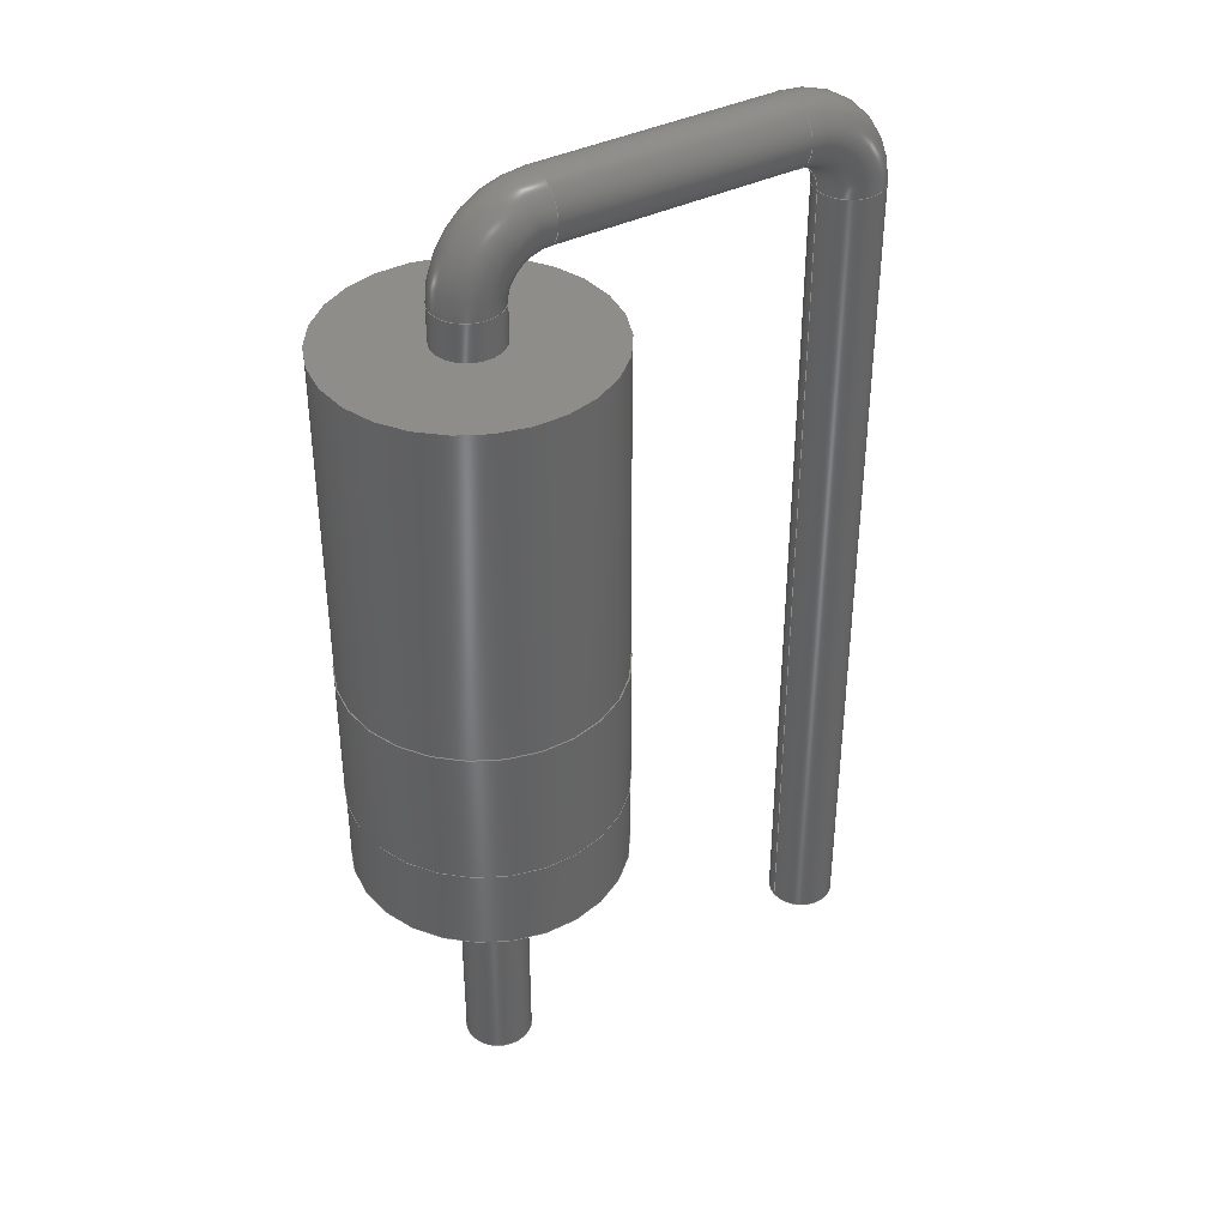
<metadata>
{"format":"step","ext":"step","renderer":"f3d","projection":"perspective","resolution":1024,"background":"white","views":[{"elev":39.1,"azim":-31.6,"up":"+Z"}]}
</metadata>
<code>
ISO-10303-21;
DATA;
#1 = APPLICATION_PROTOCOL_DEFINITION('international standard',
  'automotive_design',2000,#2);
#2 = APPLICATION_CONTEXT(
  'core data for automotive mechanical design processes');
#3 = SHAPE_DEFINITION_REPRESENTATION(#4,#10);
#4 = PRODUCT_DEFINITION_SHAPE('','',#5);
#5 = PRODUCT_DEFINITION('design','',#6,#9);
#6 = PRODUCT_DEFINITION_FORMATION('','',#7);
#7 = PRODUCT('D_DO-15_P5.08mm_Vertical_AnodeUp',
  'D_DO-15_P5.08mm_Vertical_AnodeUp','',(#8));
#8 = PRODUCT_CONTEXT('',#2,'mechanical');
#9 = PRODUCT_DEFINITION_CONTEXT('part definition',#2,'design');
#10 = ADVANCED_BREP_SHAPE_REPRESENTATION('',(#11,#15),#350);
#11 = AXIS2_PLACEMENT_3D('',#12,#13,#14);
#12 = CARTESIAN_POINT('',(0,0,0));
#13 = DIRECTION('',(0,0,1));
#14 = DIRECTION('',(1,0,-0));
#15 = MANIFOLD_SOLID_BREP('',#16);
#16 = CLOSED_SHELL('',(#17,#50,#70,#90,#115,#140,#160,#180,#205,#230,
    #256,#265,#290,#316,#341));
#17 = ADVANCED_FACE('',(#18),#45,.T.);
#18 = FACE_BOUND('',#19,.T.);
#19 = EDGE_LOOP('',(#20,#29,#37,#44));
#20 = ORIENTED_EDGE('',*,*,#21,.T.);
#21 = EDGE_CURVE('',#22,#22,#24,.T.);
#22 = VERTEX_POINT('',#23);
#23 = CARTESIAN_POINT('',(1.81,2.358e-15,3.54));
#24 = CIRCLE('',#25,1.81);
#25 = AXIS2_PLACEMENT_3D('',#26,#27,#28);
#26 = CARTESIAN_POINT('',(0,1.572e-15,3.54));
#27 = DIRECTION('',(0,-4.441e-16,-1));
#28 = DIRECTION('',(1,4.343e-16,-1.929e-31));
#29 = ORIENTED_EDGE('',*,*,#30,.T.);
#30 = EDGE_CURVE('',#22,#31,#33,.T.);
#31 = VERTEX_POINT('',#32);
#32 = CARTESIAN_POINT('',(1.81,1.092e-15,1.64));
#33 = LINE('',#34,#35);
#34 = CARTESIAN_POINT('',(1.81,2.358e-15,3.54));
#35 = VECTOR('',#36,1);
#36 = DIRECTION('',(0,-6.661e-16,-1));
#37 = ORIENTED_EDGE('',*,*,#38,.F.);
#38 = EDGE_CURVE('',#31,#31,#39,.T.);
#39 = CIRCLE('',#40,1.81);
#40 = AXIS2_PLACEMENT_3D('',#41,#42,#43);
#41 = CARTESIAN_POINT('',(0,7.283e-16,1.64));
#42 = DIRECTION('',(0,-4.441e-16,-1));
#43 = DIRECTION('',(1,2.012e-16,-8.935e-32));
#44 = ORIENTED_EDGE('',*,*,#30,.F.);
#45 = CYLINDRICAL_SURFACE('',#46,1.81);
#46 = AXIS2_PLACEMENT_3D('',#47,#48,#49);
#47 = CARTESIAN_POINT('',(0,1.572e-15,3.54));
#48 = DIRECTION('',(0,-4.441e-16,-1));
#49 = DIRECTION('',(1,4.343e-16,-1.929e-31));
#50 = ADVANCED_FACE('',(#51,#54),#65,.F.);
#51 = FACE_BOUND('',#52,.T.);
#52 = EDGE_LOOP('',(#53));
#53 = ORIENTED_EDGE('',*,*,#21,.F.);
#54 = FACE_BOUND('',#55,.T.);
#55 = EDGE_LOOP('',(#56));
#56 = ORIENTED_EDGE('',*,*,#57,.T.);
#57 = EDGE_CURVE('',#58,#58,#60,.T.);
#58 = VERTEX_POINT('',#59);
#59 = CARTESIAN_POINT('',(1.8,2.358e-15,3.54));
#60 = CIRCLE('',#61,1.8);
#61 = AXIS2_PLACEMENT_3D('',#62,#63,#64);
#62 = CARTESIAN_POINT('',(0,1.572e-15,3.54));
#63 = DIRECTION('',(0,-4.441e-16,-1));
#64 = DIRECTION('',(1,9.992e-16,-4.437e-31));
#65 = PLANE('',#66);
#66 = AXIS2_PLACEMENT_3D('',#67,#68,#69);
#67 = CARTESIAN_POINT('',(0,1.572e-15,3.54));
#68 = DIRECTION('',(0,-4.441e-16,-1));
#69 = DIRECTION('',(1,4.343e-16,-1.929e-31));
#70 = ADVANCED_FACE('',(#71,#74),#85,.T.);
#71 = FACE_BOUND('',#72,.T.);
#72 = EDGE_LOOP('',(#73));
#73 = ORIENTED_EDGE('',*,*,#38,.T.);
#74 = FACE_BOUND('',#75,.T.);
#75 = EDGE_LOOP('',(#76));
#76 = ORIENTED_EDGE('',*,*,#77,.F.);
#77 = EDGE_CURVE('',#78,#78,#80,.T.);
#78 = VERTEX_POINT('',#79);
#79 = CARTESIAN_POINT('',(1.8,1.092e-15,1.64));
#80 = CIRCLE('',#81,1.8);
#81 = AXIS2_PLACEMENT_3D('',#82,#83,#84);
#82 = CARTESIAN_POINT('',(0,7.283e-16,1.64));
#83 = DIRECTION('',(0,-4.441e-16,-1));
#84 = DIRECTION('',(1,9.992e-16,-4.437e-31));
#85 = PLANE('',#86);
#86 = AXIS2_PLACEMENT_3D('',#87,#88,#89);
#87 = CARTESIAN_POINT('',(0,7.283e-16,1.64));
#88 = DIRECTION('',(0,-4.441e-16,-1));
#89 = DIRECTION('',(1,2.012e-16,-8.935e-32));
#90 = ADVANCED_FACE('',(#91),#110,.T.);
#91 = FACE_BOUND('',#92,.T.);
#92 = EDGE_LOOP('',(#93,#101,#108,#109));
#93 = ORIENTED_EDGE('',*,*,#94,.F.);
#94 = EDGE_CURVE('',#95,#58,#97,.T.);
#95 = VERTEX_POINT('',#96);
#96 = CARTESIAN_POINT('',(1.8,5.396e-15,8.1));
#97 = LINE('',#98,#99);
#98 = CARTESIAN_POINT('',(1.8,5.396e-15,8.1));
#99 = VECTOR('',#100,1);
#100 = DIRECTION('',(0,-6.661e-16,-1));
#101 = ORIENTED_EDGE('',*,*,#102,.T.);
#102 = EDGE_CURVE('',#95,#95,#103,.T.);
#103 = CIRCLE('',#104,1.8);
#104 = AXIS2_PLACEMENT_3D('',#105,#106,#107);
#105 = CARTESIAN_POINT('',(0,3.597e-15,8.1));
#106 = DIRECTION('',(0,-4.441e-16,-1));
#107 = DIRECTION('',(1,9.992e-16,-4.437e-31));
#108 = ORIENTED_EDGE('',*,*,#94,.T.);
#109 = ORIENTED_EDGE('',*,*,#57,.F.);
#110 = CYLINDRICAL_SURFACE('',#111,1.8);
#111 = AXIS2_PLACEMENT_3D('',#112,#113,#114);
#112 = CARTESIAN_POINT('',(0,3.597e-15,8.1));
#113 = DIRECTION('',(0,-4.441e-16,-1));
#114 = DIRECTION('',(1,9.992e-16,-4.437e-31));
#115 = ADVANCED_FACE('',(#116),#135,.T.);
#116 = FACE_BOUND('',#117,.T.);
#117 = EDGE_LOOP('',(#118,#119,#127,#134));
#118 = ORIENTED_EDGE('',*,*,#77,.T.);
#119 = ORIENTED_EDGE('',*,*,#120,.T.);
#120 = EDGE_CURVE('',#78,#121,#123,.T.);
#121 = VERTEX_POINT('',#122);
#122 = CARTESIAN_POINT('',(1.8,3.331e-16,0.5));
#123 = LINE('',#124,#125);
#124 = CARTESIAN_POINT('',(1.8,5.396e-15,8.1));
#125 = VECTOR('',#126,1);
#126 = DIRECTION('',(0,-6.661e-16,-1));
#127 = ORIENTED_EDGE('',*,*,#128,.F.);
#128 = EDGE_CURVE('',#121,#121,#129,.T.);
#129 = CIRCLE('',#130,1.8);
#130 = AXIS2_PLACEMENT_3D('',#131,#132,#133);
#131 = CARTESIAN_POINT('',(0,2.22e-16,0.5));
#132 = DIRECTION('',(0,-4.441e-16,-1));
#133 = DIRECTION('',(1,6.168e-17,-2.739e-32));
#134 = ORIENTED_EDGE('',*,*,#120,.F.);
#135 = CYLINDRICAL_SURFACE('',#136,1.8);
#136 = AXIS2_PLACEMENT_3D('',#137,#138,#139);
#137 = CARTESIAN_POINT('',(0,3.597e-15,8.1));
#138 = DIRECTION('',(0,-4.441e-16,-1));
#139 = DIRECTION('',(1,9.992e-16,-4.437e-31));
#140 = ADVANCED_FACE('',(#141,#144),#155,.F.);
#141 = FACE_BOUND('',#142,.T.);
#142 = EDGE_LOOP('',(#143));
#143 = ORIENTED_EDGE('',*,*,#102,.F.);
#144 = FACE_BOUND('',#145,.T.);
#145 = EDGE_LOOP('',(#146));
#146 = ORIENTED_EDGE('',*,*,#147,.F.);
#147 = EDGE_CURVE('',#148,#148,#150,.T.);
#148 = VERTEX_POINT('',#149);
#149 = CARTESIAN_POINT('',(0.45,1.799e-15,8.1));
#150 = CIRCLE('',#151,0.45);
#151 = AXIS2_PLACEMENT_3D('',#152,#153,#154);
#152 = CARTESIAN_POINT('',(0,1.799e-15,8.1));
#153 = DIRECTION('',(-0,2.22e-16,1));
#154 = DIRECTION('',(1,0,0));
#155 = PLANE('',#156);
#156 = AXIS2_PLACEMENT_3D('',#157,#158,#159);
#157 = CARTESIAN_POINT('',(0,3.597e-15,8.1));
#158 = DIRECTION('',(0,-4.441e-16,-1));
#159 = DIRECTION('',(1,9.992e-16,-4.437e-31));
#160 = ADVANCED_FACE('',(#161,#164),#175,.T.);
#161 = FACE_BOUND('',#162,.T.);
#162 = EDGE_LOOP('',(#163));
#163 = ORIENTED_EDGE('',*,*,#128,.T.);
#164 = FACE_BOUND('',#165,.T.);
#165 = EDGE_LOOP('',(#166));
#166 = ORIENTED_EDGE('',*,*,#167,.T.);
#167 = EDGE_CURVE('',#168,#168,#170,.T.);
#168 = VERTEX_POINT('',#169);
#169 = CARTESIAN_POINT('',(0.45,1.11e-16,0.5));
#170 = CIRCLE('',#171,0.45);
#171 = AXIS2_PLACEMENT_3D('',#172,#173,#174);
#172 = CARTESIAN_POINT('',(0,1.11e-16,0.5));
#173 = DIRECTION('',(-0,2.22e-16,1));
#174 = DIRECTION('',(1,0,0));
#175 = PLANE('',#176);
#176 = AXIS2_PLACEMENT_3D('',#177,#178,#179);
#177 = CARTESIAN_POINT('',(0,2.22e-16,0.5));
#178 = DIRECTION('',(0,-4.441e-16,-1));
#179 = DIRECTION('',(1,6.168e-17,-2.739e-32));
#180 = ADVANCED_FACE('',(#181),#200,.T.);
#181 = FACE_BOUND('',#182,.T.);
#182 = EDGE_LOOP('',(#183,#184,#192,#199));
#183 = ORIENTED_EDGE('',*,*,#147,.T.);
#184 = ORIENTED_EDGE('',*,*,#185,.T.);
#185 = EDGE_CURVE('',#148,#186,#188,.T.);
#186 = VERTEX_POINT('',#187);
#187 = CARTESIAN_POINT('',(0.45,1.91e-15,8.6));
#188 = LINE('',#189,#190);
#189 = CARTESIAN_POINT('',(0.45,-6.661e-16,-3));
#190 = VECTOR('',#191,1);
#191 = DIRECTION('',(0,2.22e-16,1));
#192 = ORIENTED_EDGE('',*,*,#193,.F.);
#193 = EDGE_CURVE('',#186,#186,#194,.T.);
#194 = CIRCLE('',#195,0.45);
#195 = AXIS2_PLACEMENT_3D('',#196,#197,#198);
#196 = CARTESIAN_POINT('',(0,1.91e-15,8.6));
#197 = DIRECTION('',(-0,2.22e-16,1));
#198 = DIRECTION('',(1,0,0));
#199 = ORIENTED_EDGE('',*,*,#185,.F.);
#200 = CYLINDRICAL_SURFACE('',#201,0.45);
#201 = AXIS2_PLACEMENT_3D('',#202,#203,#204);
#202 = CARTESIAN_POINT('',(0,-6.661e-16,-3));
#203 = DIRECTION('',(0,2.22e-16,1));
#204 = DIRECTION('',(1,0,0));
#205 = ADVANCED_FACE('',(#206),#225,.T.);
#206 = FACE_BOUND('',#207,.T.);
#207 = EDGE_LOOP('',(#208,#217,#223,#224));
#208 = ORIENTED_EDGE('',*,*,#209,.T.);
#209 = EDGE_CURVE('',#210,#210,#212,.T.);
#210 = VERTEX_POINT('',#211);
#211 = CARTESIAN_POINT('',(0.45,-7.764e-16,-3));
#212 = CIRCLE('',#213,0.45);
#213 = AXIS2_PLACEMENT_3D('',#214,#215,#216);
#214 = CARTESIAN_POINT('',(0,-6.661e-16,-3));
#215 = DIRECTION('',(-0,2.22e-16,1));
#216 = DIRECTION('',(1,0,0));
#217 = ORIENTED_EDGE('',*,*,#218,.T.);
#218 = EDGE_CURVE('',#210,#168,#219,.T.);
#219 = LINE('',#220,#221);
#220 = CARTESIAN_POINT('',(0.45,-6.661e-16,-3));
#221 = VECTOR('',#222,1);
#222 = DIRECTION('',(0,2.22e-16,1));
#223 = ORIENTED_EDGE('',*,*,#167,.F.);
#224 = ORIENTED_EDGE('',*,*,#218,.F.);
#225 = CYLINDRICAL_SURFACE('',#226,0.45);
#226 = AXIS2_PLACEMENT_3D('',#227,#228,#229);
#227 = CARTESIAN_POINT('',(0,-6.661e-16,-3));
#228 = DIRECTION('',(0,2.22e-16,1));
#229 = DIRECTION('',(1,0,0));
#230 = ADVANCED_FACE('',(#231),#251,.T.);
#231 = FACE_BOUND('',#232,.T.);
#232 = EDGE_LOOP('',(#233,#242,#249,#250));
#233 = ORIENTED_EDGE('',*,*,#234,.T.);
#234 = EDGE_CURVE('',#186,#235,#237,.T.);
#235 = VERTEX_POINT('',#236);
#236 = CARTESIAN_POINT('',(0.9,2.01e-15,9.05));
#237 = CIRCLE('',#238,0.45);
#238 = AXIS2_PLACEMENT_3D('',#239,#240,#241);
#239 = CARTESIAN_POINT('',(0.9,2.075e-15,8.6));
#240 = DIRECTION('',(0,1,-2.22e-16));
#241 = DIRECTION('',(1,0,0));
#242 = ORIENTED_EDGE('',*,*,#243,.T.);
#243 = EDGE_CURVE('',#235,#235,#244,.T.);
#244 = CIRCLE('',#245,0.45);
#245 = AXIS2_PLACEMENT_3D('',#246,#247,#248);
#246 = CARTESIAN_POINT('',(0.9,2.109e-15,9.5));
#247 = DIRECTION('',(-1,-4.079e-32,-1.837e-16));
#248 = DIRECTION('',(-1.837e-16,2.22e-16,1));
#249 = ORIENTED_EDGE('',*,*,#234,.F.);
#250 = ORIENTED_EDGE('',*,*,#193,.T.);
#251 = TOROIDAL_SURFACE('',#252,0.9,0.45);
#252 = AXIS2_PLACEMENT_3D('',#253,#254,#255);
#253 = CARTESIAN_POINT('',(0.9,1.91e-15,8.6));
#254 = DIRECTION('',(0,1,-2.22e-16));
#255 = DIRECTION('',(1,0,0));
#256 = ADVANCED_FACE('',(#257),#260,.T.);
#257 = FACE_BOUND('',#258,.F.);
#258 = EDGE_LOOP('',(#259));
#259 = ORIENTED_EDGE('',*,*,#209,.T.);
#260 = PLANE('',#261);
#261 = AXIS2_PLACEMENT_3D('',#262,#263,#264);
#262 = CARTESIAN_POINT('',(0.45,-6.661e-16,-3));
#263 = DIRECTION('',(0,0,-1));
#264 = DIRECTION('',(-1,0,0));
#265 = ADVANCED_FACE('',(#266),#285,.T.);
#266 = FACE_BOUND('',#267,.T.);
#267 = EDGE_LOOP('',(#268,#276,#283,#284));
#268 = ORIENTED_EDGE('',*,*,#269,.T.);
#269 = EDGE_CURVE('',#235,#270,#272,.T.);
#270 = VERTEX_POINT('',#271);
#271 = CARTESIAN_POINT('',(4.18,2.01e-15,9.05));
#272 = LINE('',#273,#274);
#273 = CARTESIAN_POINT('',(0.9,2.01e-15,9.05));
#274 = VECTOR('',#275,1);
#275 = DIRECTION('',(1,0,0));
#276 = ORIENTED_EDGE('',*,*,#277,.F.);
#277 = EDGE_CURVE('',#270,#270,#278,.T.);
#278 = CIRCLE('',#279,0.45);
#279 = AXIS2_PLACEMENT_3D('',#280,#281,#282);
#280 = CARTESIAN_POINT('',(4.18,2.109e-15,9.5));
#281 = DIRECTION('',(1,0,0));
#282 = DIRECTION('',(0,-2.22e-16,-1));
#283 = ORIENTED_EDGE('',*,*,#269,.F.);
#284 = ORIENTED_EDGE('',*,*,#243,.F.);
#285 = CYLINDRICAL_SURFACE('',#286,0.45);
#286 = AXIS2_PLACEMENT_3D('',#287,#288,#289);
#287 = CARTESIAN_POINT('',(0.9,2.109e-15,9.5));
#288 = DIRECTION('',(1,0,0));
#289 = DIRECTION('',(0,-2.22e-16,-1));
#290 = ADVANCED_FACE('',(#291),#311,.T.);
#291 = FACE_BOUND('',#292,.T.);
#292 = EDGE_LOOP('',(#293,#302,#309,#310));
#293 = ORIENTED_EDGE('',*,*,#294,.T.);
#294 = EDGE_CURVE('',#270,#295,#297,.T.);
#295 = VERTEX_POINT('',#296);
#296 = CARTESIAN_POINT('',(4.63,1.91e-15,8.6));
#297 = CIRCLE('',#298,0.45);
#298 = AXIS2_PLACEMENT_3D('',#299,#300,#301);
#299 = CARTESIAN_POINT('',(4.18,2.075e-15,8.6));
#300 = DIRECTION('',(0,1,-2.22e-16));
#301 = DIRECTION('',(1,0,0));
#302 = ORIENTED_EDGE('',*,*,#303,.T.);
#303 = EDGE_CURVE('',#295,#295,#304,.T.);
#304 = CIRCLE('',#305,0.45);
#305 = AXIS2_PLACEMENT_3D('',#306,#307,#308);
#306 = CARTESIAN_POINT('',(5.08,1.91e-15,8.6));
#307 = DIRECTION('',(-2.449e-16,2.22e-16,1));
#308 = DIRECTION('',(1,5.439e-32,2.449e-16));
#309 = ORIENTED_EDGE('',*,*,#294,.F.);
#310 = ORIENTED_EDGE('',*,*,#277,.T.);
#311 = TOROIDAL_SURFACE('',#312,0.9,0.45);
#312 = AXIS2_PLACEMENT_3D('',#313,#314,#315);
#313 = CARTESIAN_POINT('',(4.18,1.91e-15,8.6));
#314 = DIRECTION('',(0,1,-2.22e-16));
#315 = DIRECTION('',(1,0,0));
#316 = ADVANCED_FACE('',(#317),#336,.T.);
#317 = FACE_BOUND('',#318,.T.);
#318 = EDGE_LOOP('',(#319,#327,#334,#335));
#319 = ORIENTED_EDGE('',*,*,#320,.T.);
#320 = EDGE_CURVE('',#295,#321,#323,.T.);
#321 = VERTEX_POINT('',#322);
#322 = CARTESIAN_POINT('',(4.63,-7.764e-16,-3));
#323 = LINE('',#324,#325);
#324 = CARTESIAN_POINT('',(4.63,-6.661e-16,-3));
#325 = VECTOR('',#326,1);
#326 = DIRECTION('',(0,-2.22e-16,-1));
#327 = ORIENTED_EDGE('',*,*,#328,.F.);
#328 = EDGE_CURVE('',#321,#321,#329,.T.);
#329 = CIRCLE('',#330,0.45);
#330 = AXIS2_PLACEMENT_3D('',#331,#332,#333);
#331 = CARTESIAN_POINT('',(5.08,-6.661e-16,-3));
#332 = DIRECTION('',(0,-2.22e-16,-1));
#333 = DIRECTION('',(-1,5.474e-48,-1.215e-63));
#334 = ORIENTED_EDGE('',*,*,#320,.F.);
#335 = ORIENTED_EDGE('',*,*,#303,.F.);
#336 = CYLINDRICAL_SURFACE('',#337,0.45);
#337 = AXIS2_PLACEMENT_3D('',#338,#339,#340);
#338 = CARTESIAN_POINT('',(5.08,-6.661e-16,-3));
#339 = DIRECTION('',(0,-2.22e-16,-1));
#340 = DIRECTION('',(-1,5.474e-48,-1.215e-63));
#341 = ADVANCED_FACE('',(#342),#345,.F.);
#342 = FACE_BOUND('',#343,.T.);
#343 = EDGE_LOOP('',(#344));
#344 = ORIENTED_EDGE('',*,*,#328,.T.);
#345 = PLANE('',#346);
#346 = AXIS2_PLACEMENT_3D('',#347,#348,#349);
#347 = CARTESIAN_POINT('',(4.63,-6.661e-16,-3));
#348 = DIRECTION('',(0,0,1));
#349 = DIRECTION('',(1,0,0));
#350 = ( GEOMETRIC_REPRESENTATION_CONTEXT(3) 
GLOBAL_UNCERTAINTY_ASSIGNED_CONTEXT((#354)) GLOBAL_UNIT_ASSIGNED_CONTEXT
((#351,#352,#353)) REPRESENTATION_CONTEXT('Context #1',
  '3D Context with UNIT and UNCERTAINTY') );
#351 = ( LENGTH_UNIT() NAMED_UNIT(*) SI_UNIT(.MILLI.,.METRE.) );
#352 = ( NAMED_UNIT(*) PLANE_ANGLE_UNIT() SI_UNIT($,.RADIAN.) );
#353 = ( NAMED_UNIT(*) SI_UNIT($,.STERADIAN.) SOLID_ANGLE_UNIT() );
#354 = UNCERTAINTY_MEASURE_WITH_UNIT(LENGTH_MEASURE(1e-07),#351,
  'distance_accuracy_value','confusion accuracy');
#355 = PRODUCT_RELATED_PRODUCT_CATEGORY('part',$,(#7));
#356 = MECHANICAL_DESIGN_GEOMETRIC_PRESENTATION_REPRESENTATION('',(#357,
    #365,#372,#379,#387,#394,#401,#408,#416,#423,#430,#437,#444,#451,
    #458),#350);
#357 = STYLED_ITEM('color',(#358),#17);
#358 = PRESENTATION_STYLE_ASSIGNMENT((#359));
#359 = SURFACE_STYLE_USAGE(.BOTH.,#360);
#360 = SURFACE_SIDE_STYLE('',(#361));
#361 = SURFACE_STYLE_FILL_AREA(#362);
#362 = FILL_AREA_STYLE('',(#363));
#363 = FILL_AREA_STYLE_COLOUR('',#364);
#364 = COLOUR_RGB('',0.895,0.891,0.813);
#365 = STYLED_ITEM('color',(#366),#50);
#366 = PRESENTATION_STYLE_ASSIGNMENT((#367));
#367 = SURFACE_STYLE_USAGE(.BOTH.,#368);
#368 = SURFACE_SIDE_STYLE('',(#369));
#369 = SURFACE_STYLE_FILL_AREA(#370);
#370 = FILL_AREA_STYLE('',(#371));
#371 = FILL_AREA_STYLE_COLOUR('',#364);
#372 = STYLED_ITEM('color',(#373),#70);
#373 = PRESENTATION_STYLE_ASSIGNMENT((#374));
#374 = SURFACE_STYLE_USAGE(.BOTH.,#375);
#375 = SURFACE_SIDE_STYLE('',(#376));
#376 = SURFACE_STYLE_FILL_AREA(#377);
#377 = FILL_AREA_STYLE('',(#378));
#378 = FILL_AREA_STYLE_COLOUR('',#364);
#379 = STYLED_ITEM('color',(#380),#90);
#380 = PRESENTATION_STYLE_ASSIGNMENT((#381));
#381 = SURFACE_STYLE_USAGE(.BOTH.,#382);
#382 = SURFACE_SIDE_STYLE('',(#383));
#383 = SURFACE_STYLE_FILL_AREA(#384);
#384 = FILL_AREA_STYLE('',(#385));
#385 = FILL_AREA_STYLE_COLOUR('',#386);
#386 = COLOUR_RGB('',0.148,0.145,0.145);
#387 = STYLED_ITEM('color',(#388),#115);
#388 = PRESENTATION_STYLE_ASSIGNMENT((#389));
#389 = SURFACE_STYLE_USAGE(.BOTH.,#390);
#390 = SURFACE_SIDE_STYLE('',(#391));
#391 = SURFACE_STYLE_FILL_AREA(#392);
#392 = FILL_AREA_STYLE('',(#393));
#393 = FILL_AREA_STYLE_COLOUR('',#386);
#394 = STYLED_ITEM('color',(#395),#140);
#395 = PRESENTATION_STYLE_ASSIGNMENT((#396));
#396 = SURFACE_STYLE_USAGE(.BOTH.,#397);
#397 = SURFACE_SIDE_STYLE('',(#398));
#398 = SURFACE_STYLE_FILL_AREA(#399);
#399 = FILL_AREA_STYLE('',(#400));
#400 = FILL_AREA_STYLE_COLOUR('',#386);
#401 = STYLED_ITEM('color',(#402),#160);
#402 = PRESENTATION_STYLE_ASSIGNMENT((#403));
#403 = SURFACE_STYLE_USAGE(.BOTH.,#404);
#404 = SURFACE_SIDE_STYLE('',(#405));
#405 = SURFACE_STYLE_FILL_AREA(#406);
#406 = FILL_AREA_STYLE('',(#407));
#407 = FILL_AREA_STYLE_COLOUR('',#386);
#408 = STYLED_ITEM('color',(#409),#180);
#409 = PRESENTATION_STYLE_ASSIGNMENT((#410));
#410 = SURFACE_STYLE_USAGE(.BOTH.,#411);
#411 = SURFACE_SIDE_STYLE('',(#412));
#412 = SURFACE_STYLE_FILL_AREA(#413);
#413 = FILL_AREA_STYLE('',(#414));
#414 = FILL_AREA_STYLE_COLOUR('',#415);
#415 = COLOUR_RGB('',0.824,0.82,0.781);
#416 = STYLED_ITEM('color',(#417),#205);
#417 = PRESENTATION_STYLE_ASSIGNMENT((#418));
#418 = SURFACE_STYLE_USAGE(.BOTH.,#419);
#419 = SURFACE_SIDE_STYLE('',(#420));
#420 = SURFACE_STYLE_FILL_AREA(#421);
#421 = FILL_AREA_STYLE('',(#422));
#422 = FILL_AREA_STYLE_COLOUR('',#415);
#423 = STYLED_ITEM('color',(#424),#230);
#424 = PRESENTATION_STYLE_ASSIGNMENT((#425));
#425 = SURFACE_STYLE_USAGE(.BOTH.,#426);
#426 = SURFACE_SIDE_STYLE('',(#427));
#427 = SURFACE_STYLE_FILL_AREA(#428);
#428 = FILL_AREA_STYLE('',(#429));
#429 = FILL_AREA_STYLE_COLOUR('',#415);
#430 = STYLED_ITEM('color',(#431),#256);
#431 = PRESENTATION_STYLE_ASSIGNMENT((#432));
#432 = SURFACE_STYLE_USAGE(.BOTH.,#433);
#433 = SURFACE_SIDE_STYLE('',(#434));
#434 = SURFACE_STYLE_FILL_AREA(#435);
#435 = FILL_AREA_STYLE('',(#436));
#436 = FILL_AREA_STYLE_COLOUR('',#415);
#437 = STYLED_ITEM('color',(#438),#265);
#438 = PRESENTATION_STYLE_ASSIGNMENT((#439));
#439 = SURFACE_STYLE_USAGE(.BOTH.,#440);
#440 = SURFACE_SIDE_STYLE('',(#441));
#441 = SURFACE_STYLE_FILL_AREA(#442);
#442 = FILL_AREA_STYLE('',(#443));
#443 = FILL_AREA_STYLE_COLOUR('',#415);
#444 = STYLED_ITEM('color',(#445),#290);
#445 = PRESENTATION_STYLE_ASSIGNMENT((#446));
#446 = SURFACE_STYLE_USAGE(.BOTH.,#447);
#447 = SURFACE_SIDE_STYLE('',(#448));
#448 = SURFACE_STYLE_FILL_AREA(#449);
#449 = FILL_AREA_STYLE('',(#450));
#450 = FILL_AREA_STYLE_COLOUR('',#415);
#451 = STYLED_ITEM('color',(#452),#316);
#452 = PRESENTATION_STYLE_ASSIGNMENT((#453));
#453 = SURFACE_STYLE_USAGE(.BOTH.,#454);
#454 = SURFACE_SIDE_STYLE('',(#455));
#455 = SURFACE_STYLE_FILL_AREA(#456);
#456 = FILL_AREA_STYLE('',(#457));
#457 = FILL_AREA_STYLE_COLOUR('',#415);
#458 = STYLED_ITEM('color',(#459),#341);
#459 = PRESENTATION_STYLE_ASSIGNMENT((#460));
#460 = SURFACE_STYLE_USAGE(.BOTH.,#461);
#461 = SURFACE_SIDE_STYLE('',(#462));
#462 = SURFACE_STYLE_FILL_AREA(#463);
#463 = FILL_AREA_STYLE('',(#464));
#464 = FILL_AREA_STYLE_COLOUR('',#415);
ENDSEC;
END-ISO-10303-21;

</code>
